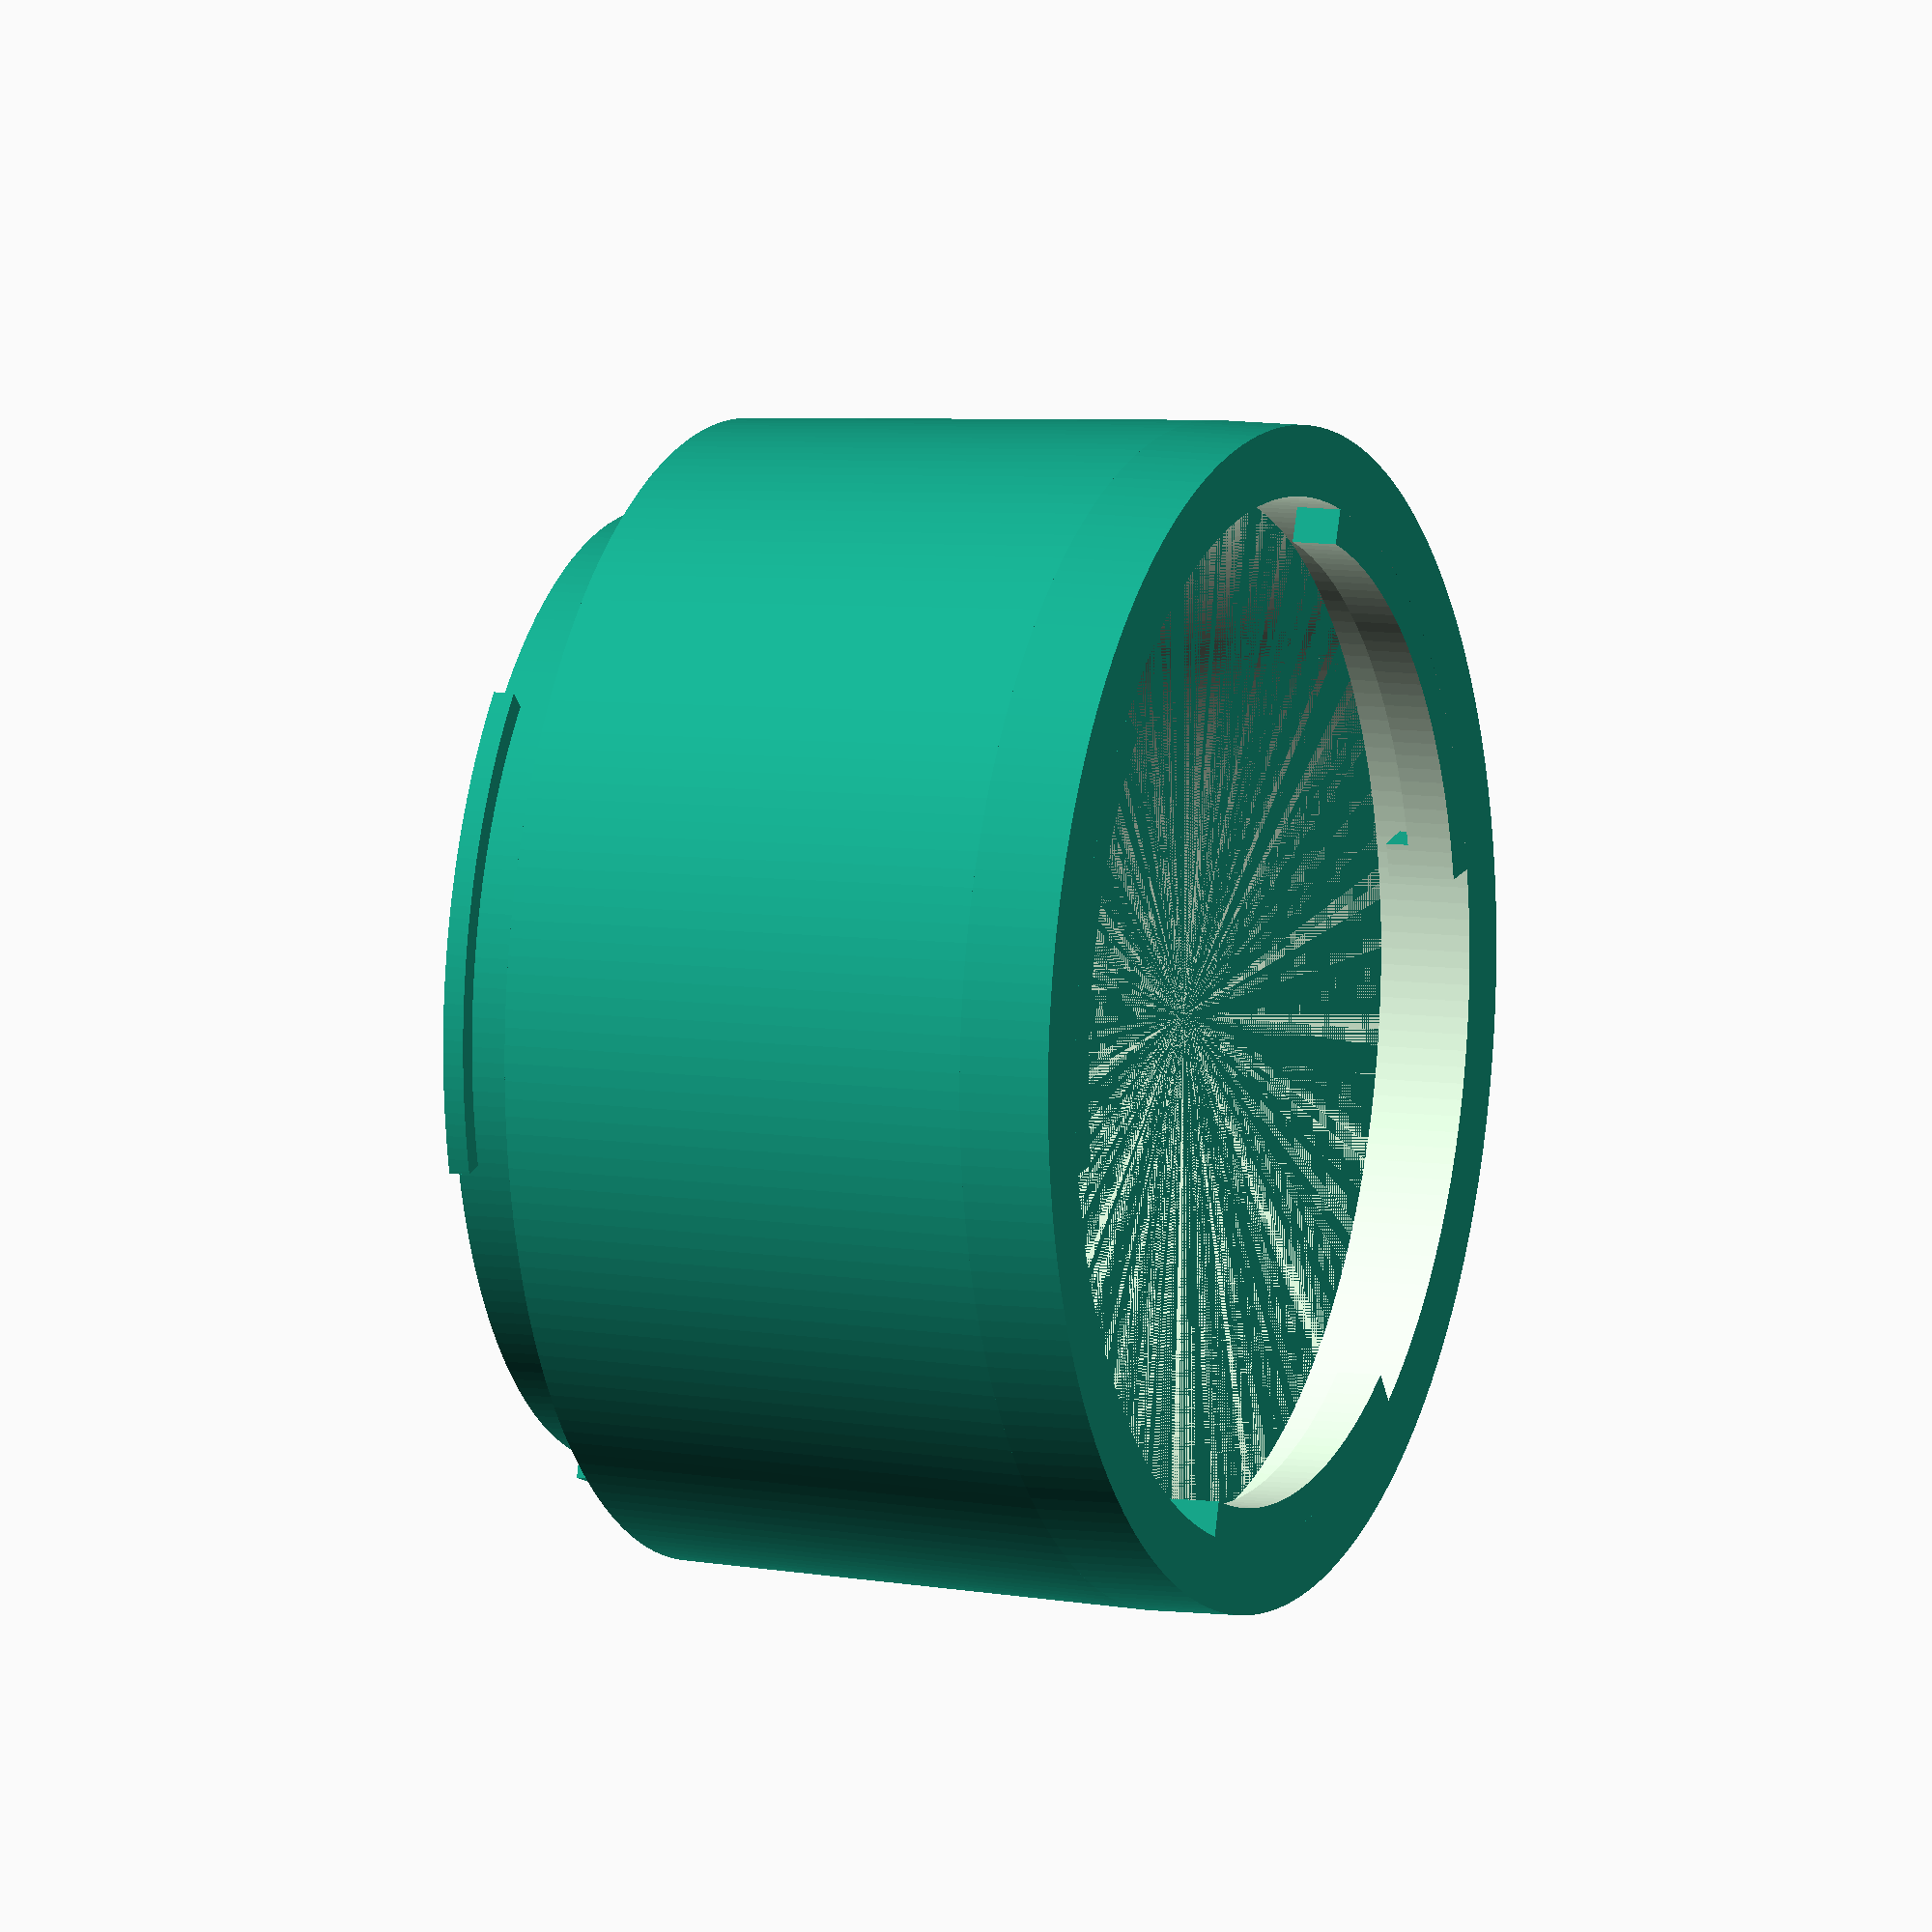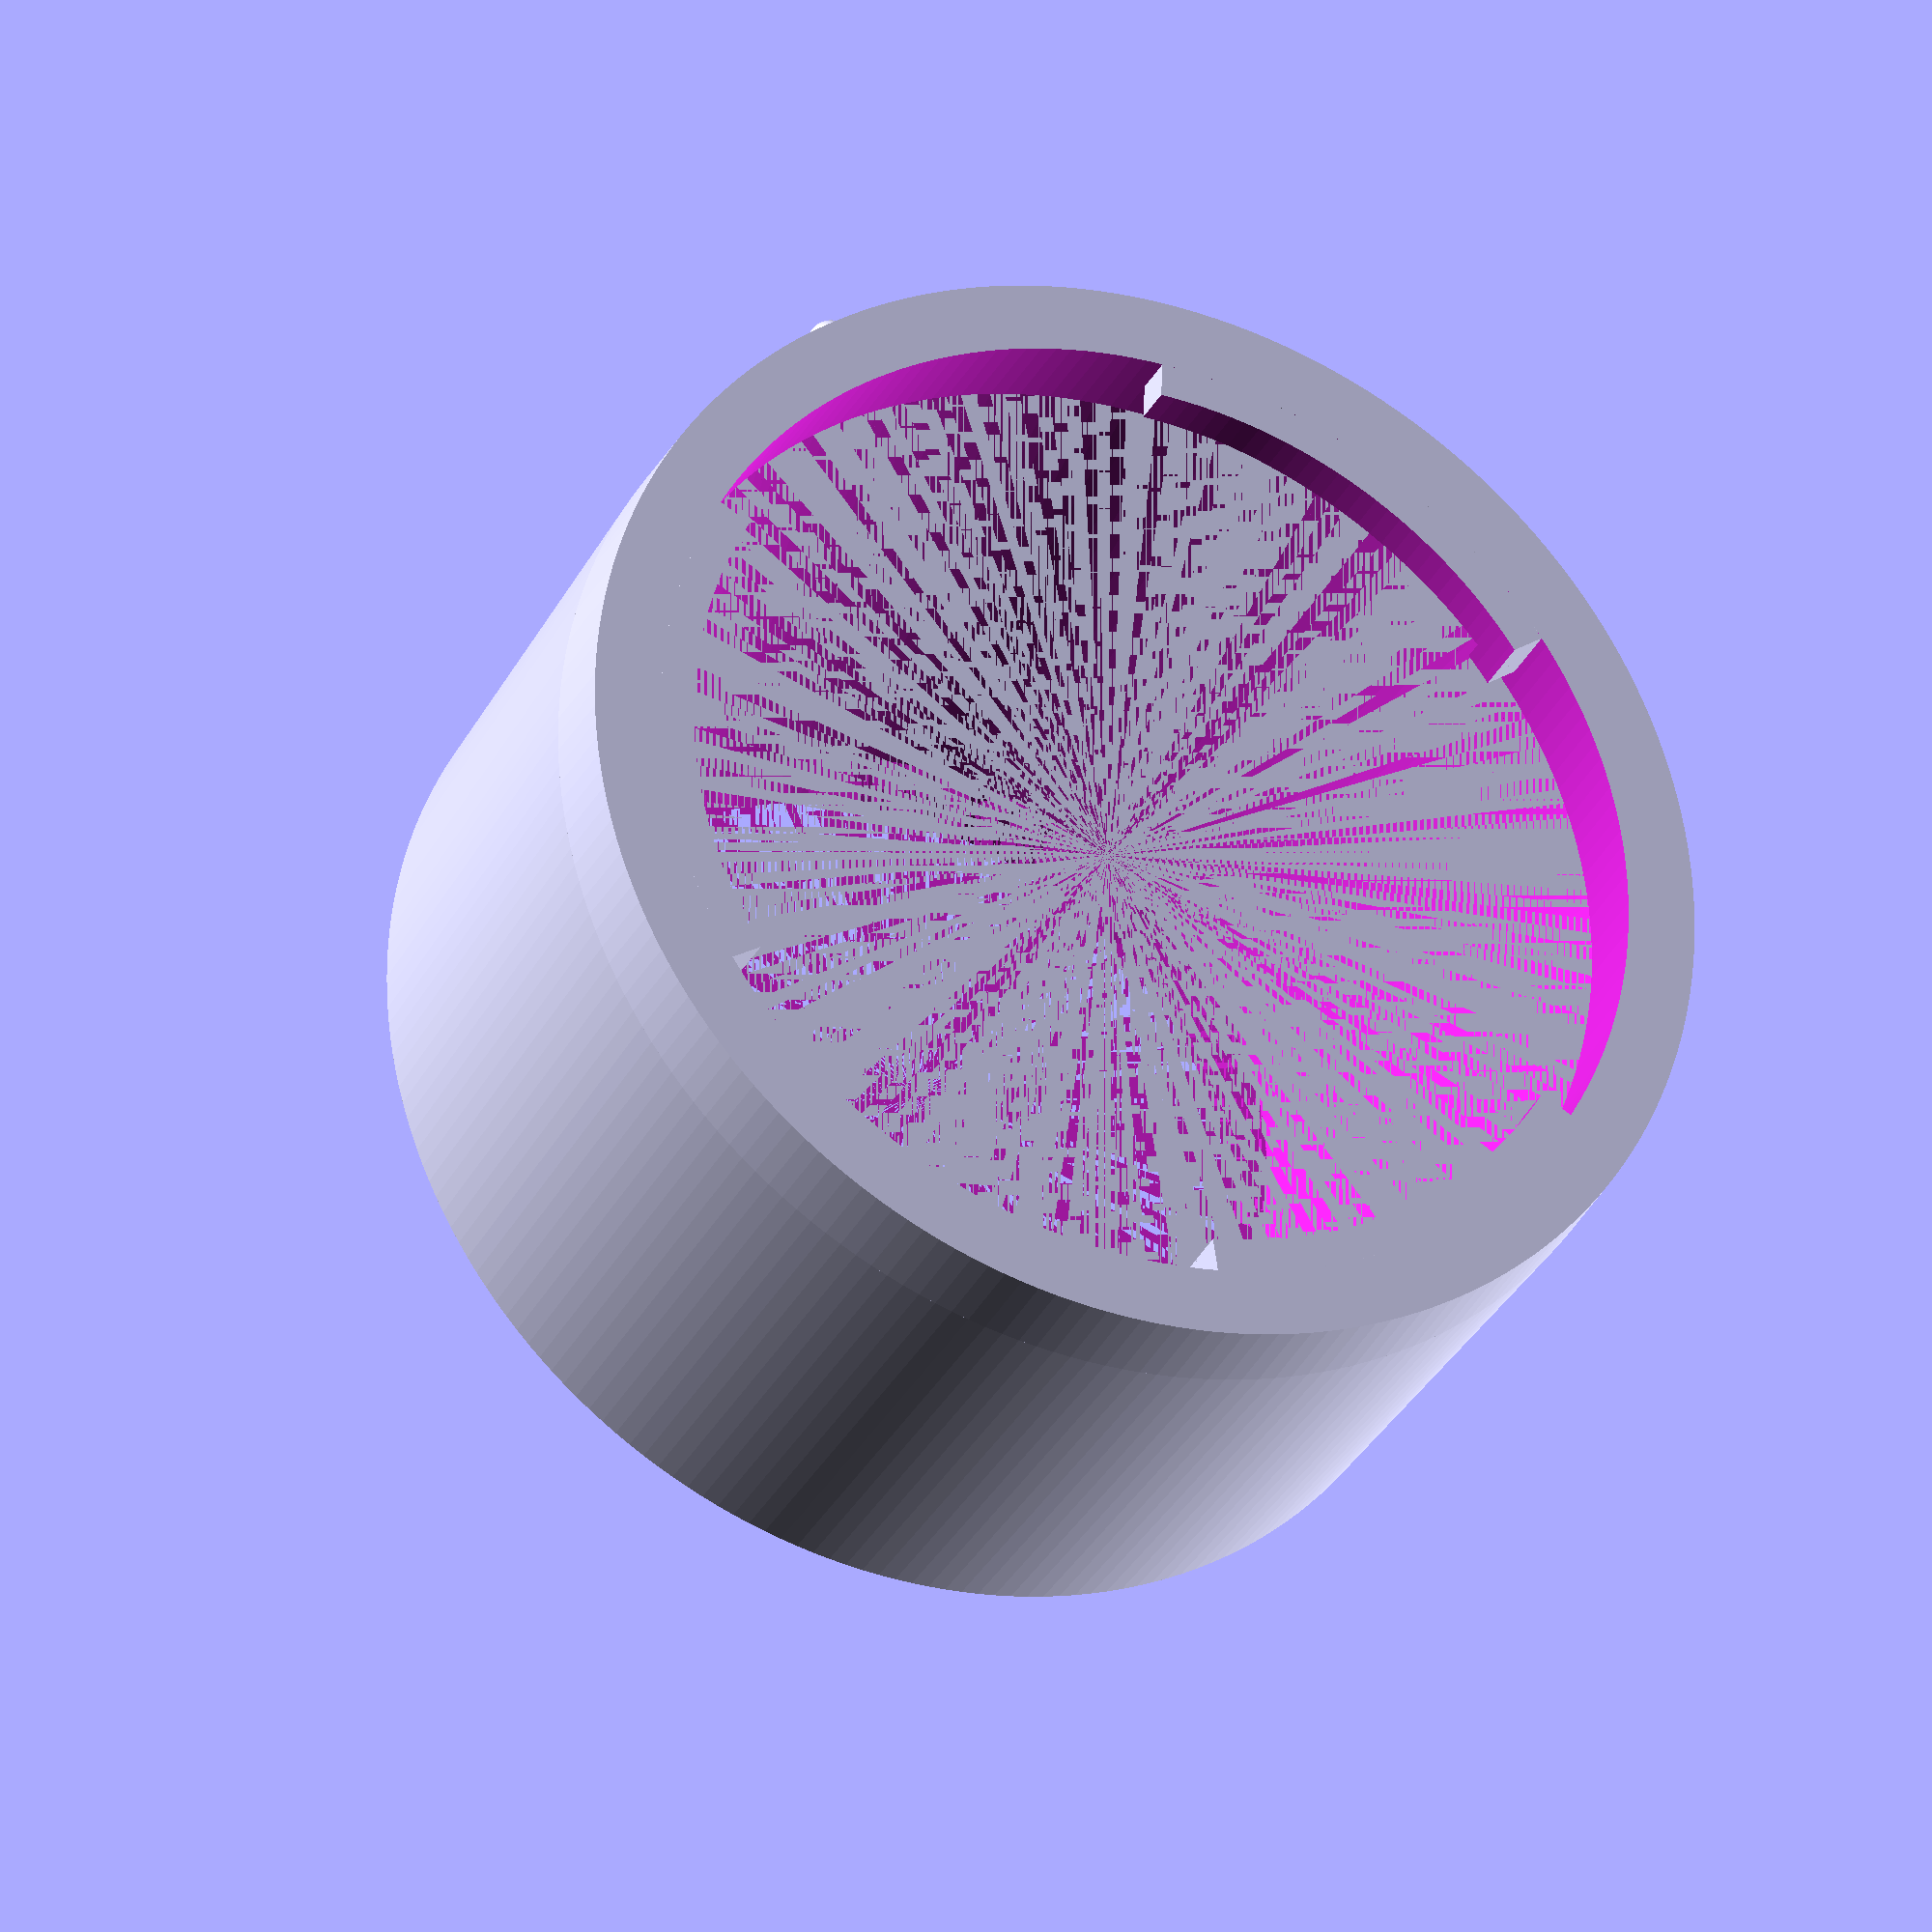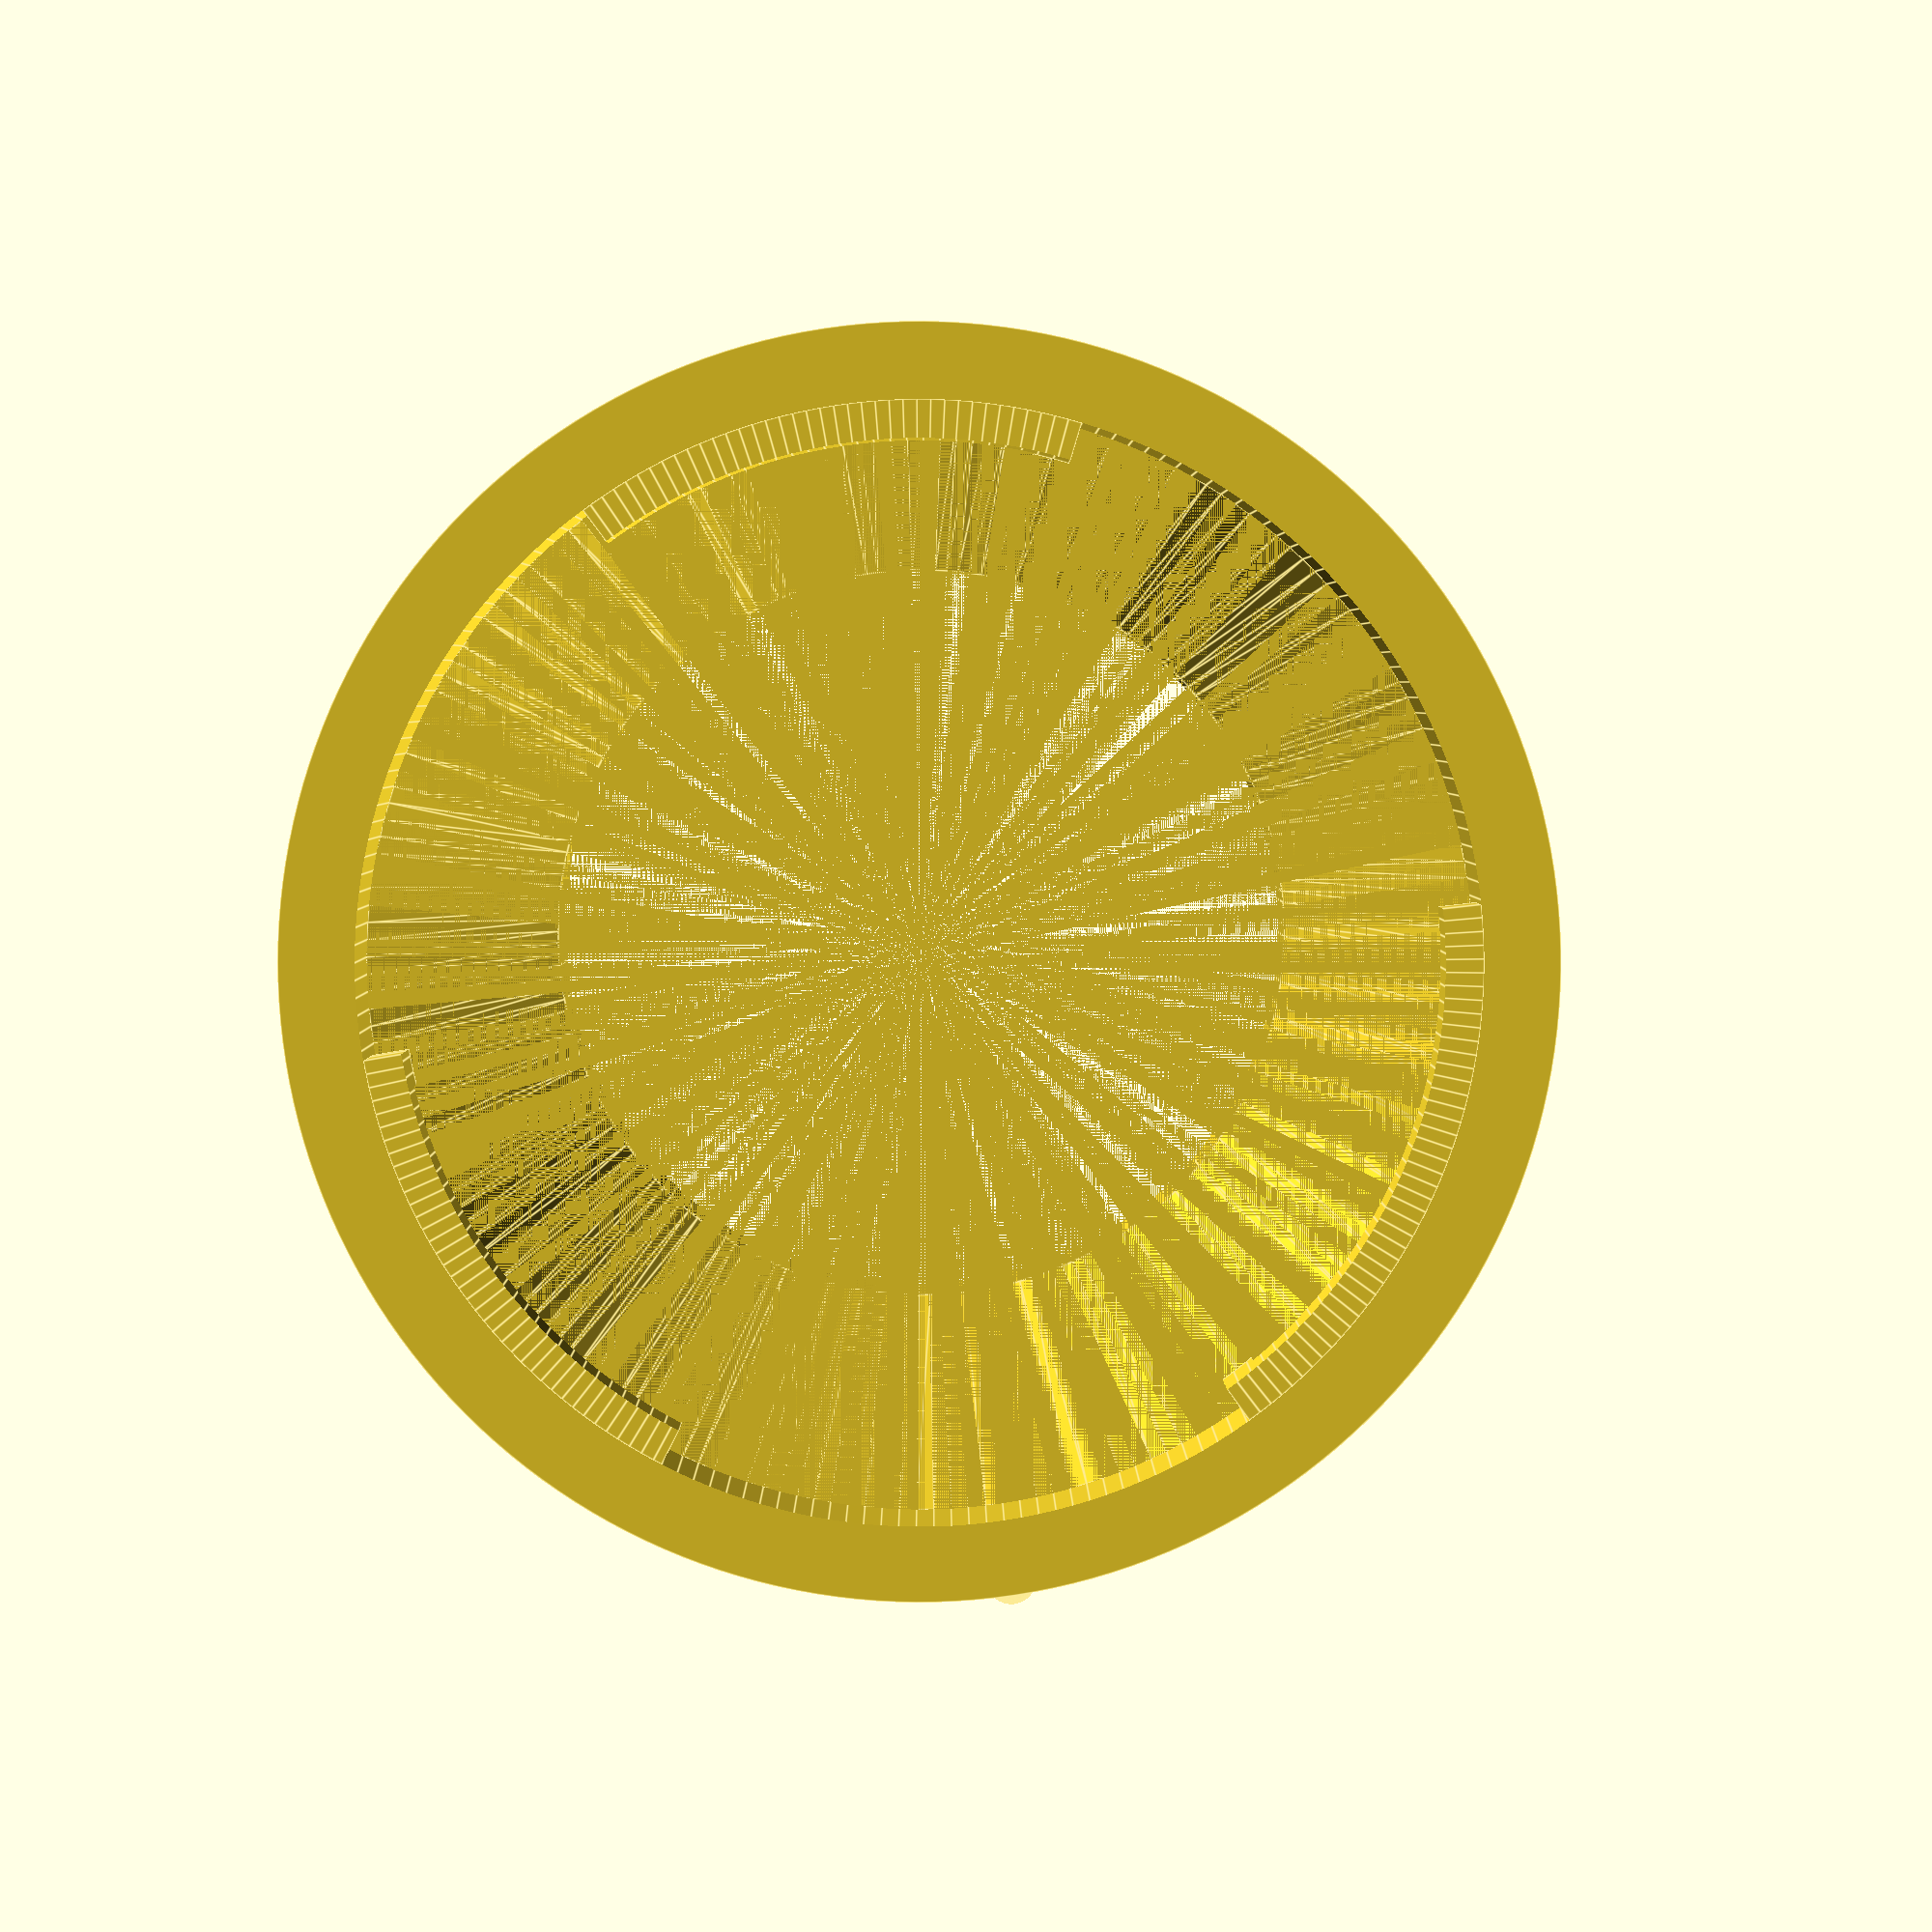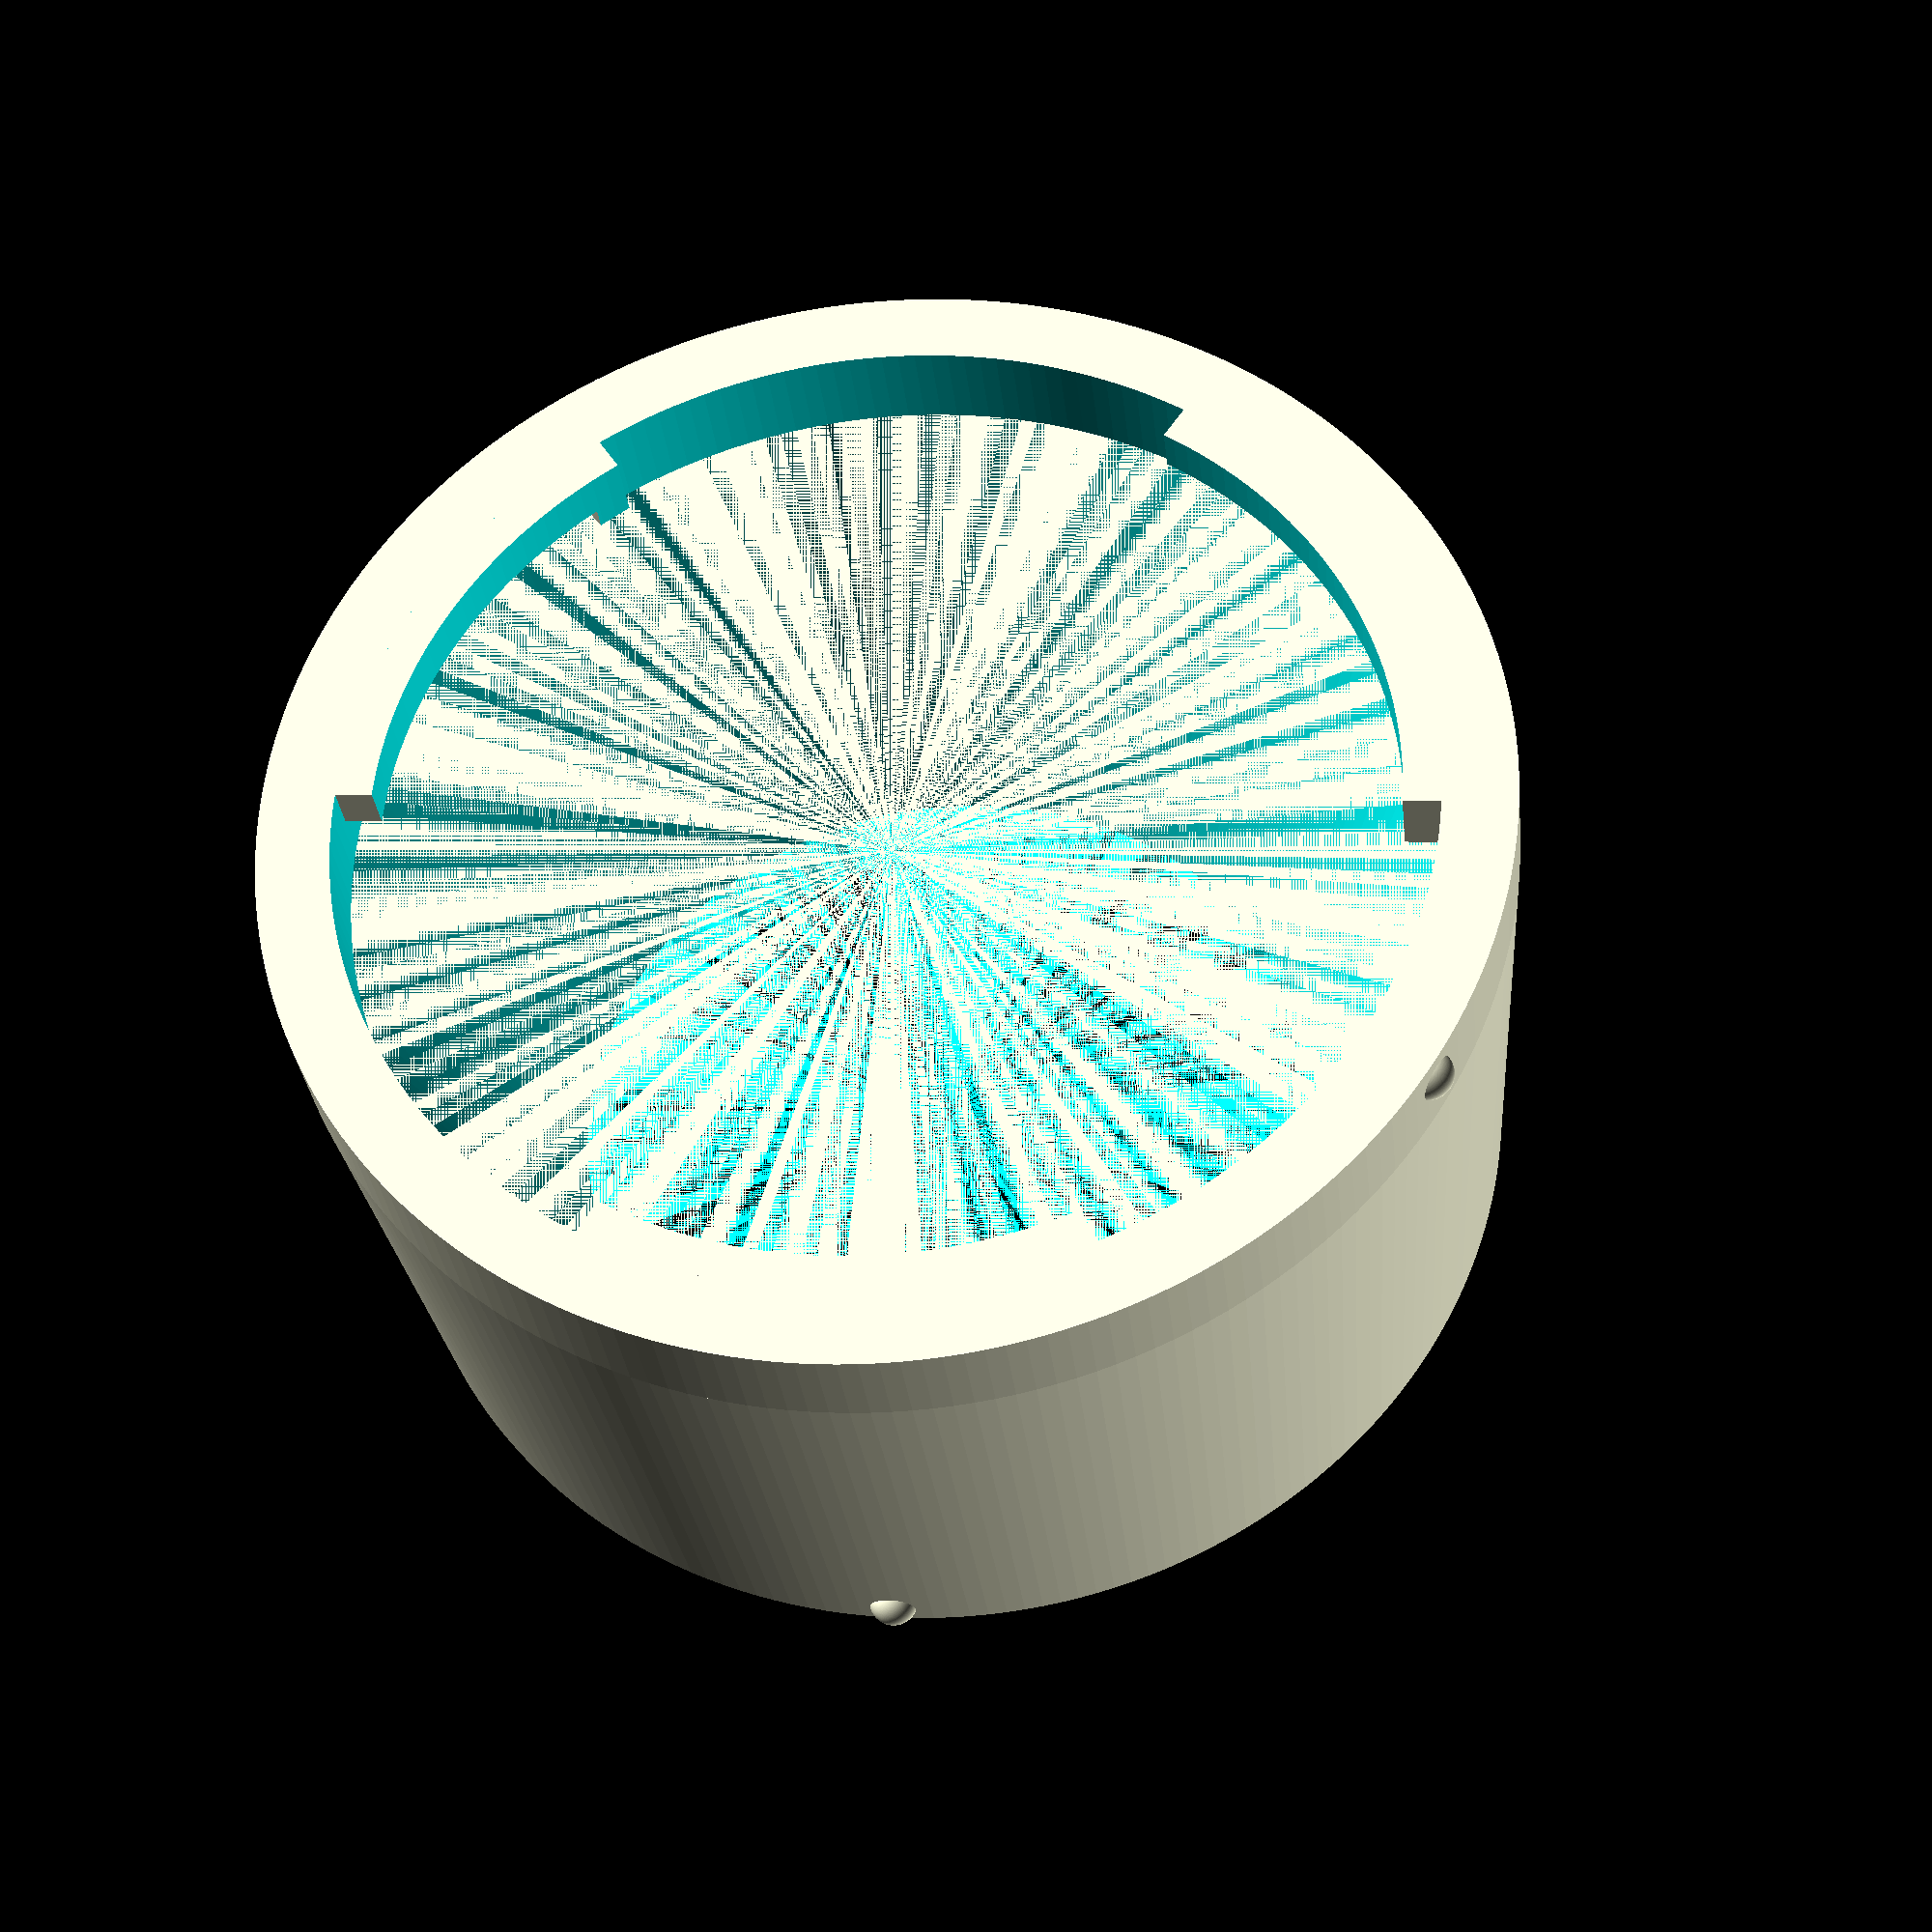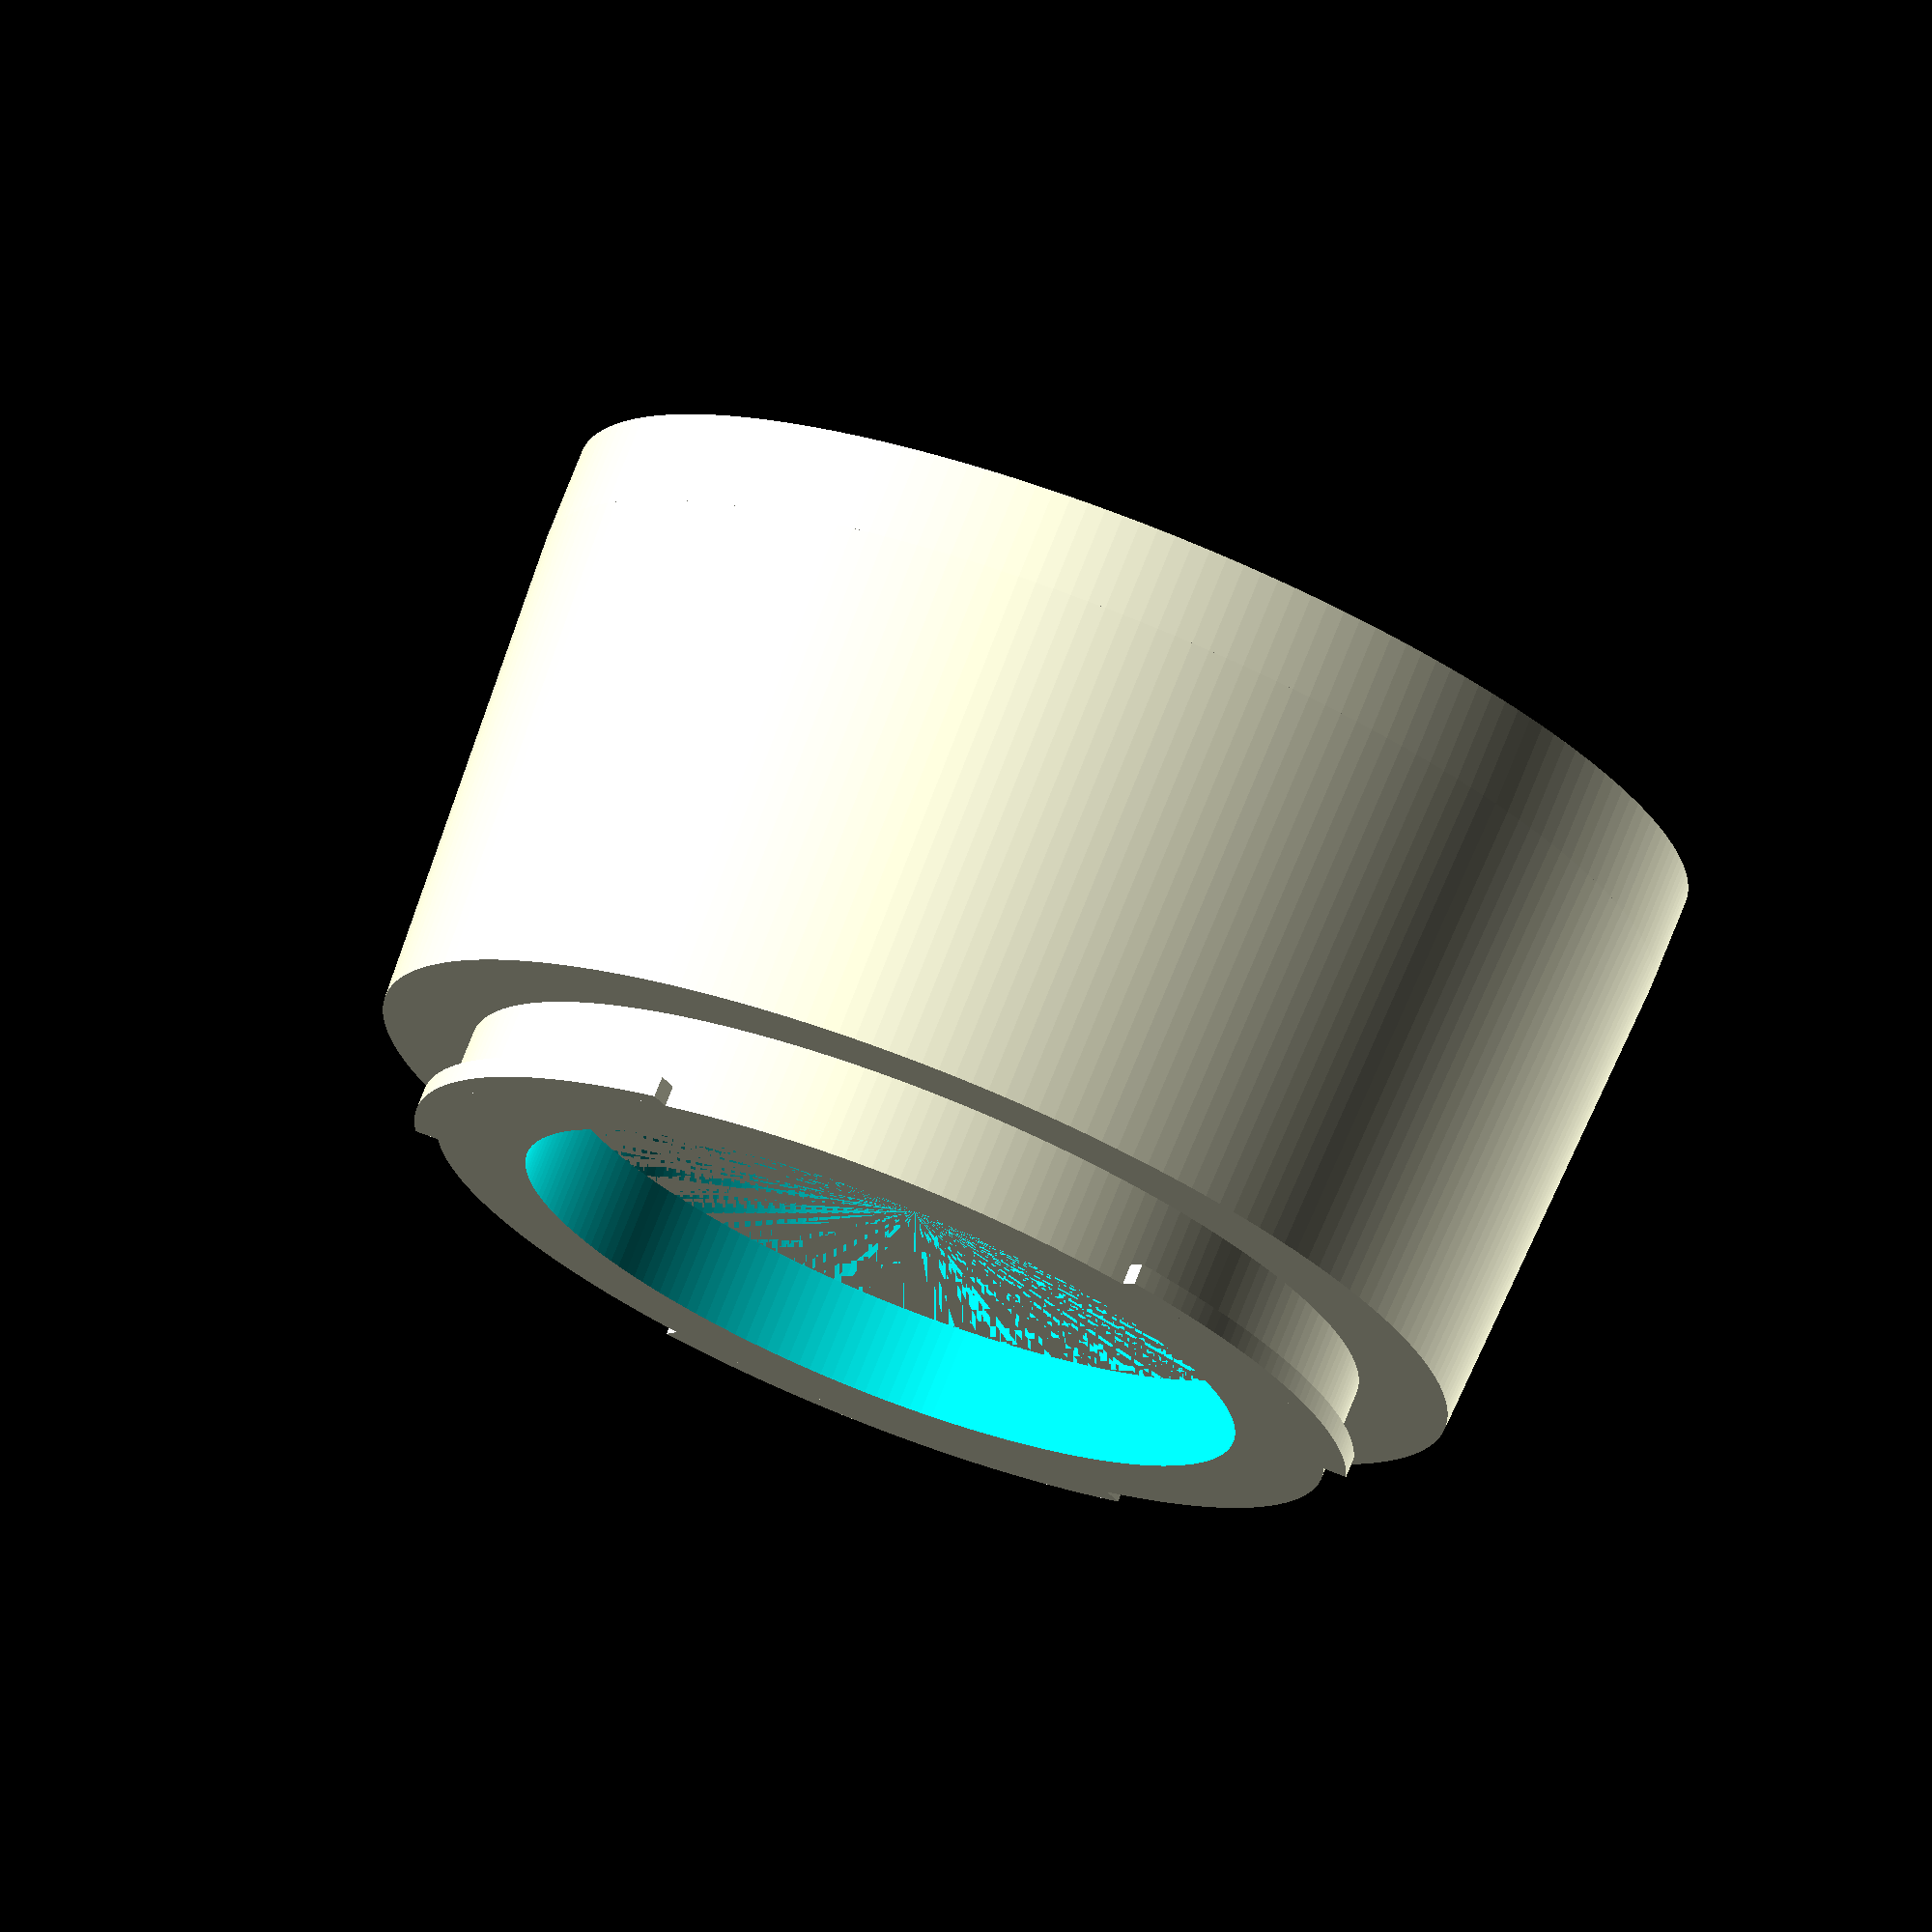
<openscad>
; $fn=200;

tube_length = 30; // [10:50]

module pie_slice(r=3.0,a=30, h=1) {
 linear_extrude (h) {
	  $fn=256;
	  intersection() {
		circle(r=r);
		square(r);
		rotate(a-90) square(r);
	  }
  }
}

// ignore
tab_height = 1.1;
tab_rad = 21;
tab_a1=58;
tab_a2=tab_a1;
tab_a3=65.4;
tab_p2=116.2;
tab_p3=232.5;
adapter_height = tube_length-5;
mount_height = 4;
mount_rad = 20;
mount_hole = 16;

union()  {
	// dimples
	rotate(-155)
	translate([24.6,0, adapter_height+2.5 ])
		sphere(r=1);

	rotate(142)
	translate([23.7,0,5])
		sphere(r=1);

	// camera
	difference () {
		union () {
			pie_slice(r=tab_rad, a=tab_a1, h=tab_height-0.2);
			rotate(tab_p2)
				pie_slice(r=tab_rad, a=tab_a2, h=tab_height-0.2);
			rotate(tab_p3)
				pie_slice(r=tab_rad, a=tab_a3, h=tab_height-0.2);
			cylinder(mount_height, mount_rad, mount_rad);
		}
	
		translate([0, 0, -1]) 
			cylinder(mount_height+2, mount_hole, mount_hole);
	}


	difference() {
		translate([0,0,mount_height]) cylinder(adapter_height-mount_height, 24, tab_rad+4);
		translate([0,0,mount_height]) cylinder(adapter_height-mount_height, 16, tab_rad+1);
		}


	// lens
	translate([0,0,adapter_height]) {

		mount_height = 4;
		union() {
			difference() {
				cylinder(mount_height, tab_rad+4, tab_rad+4);
				translate([0, 0, -1]) 
					cylinder(mount_height+2, 22, 22);
			}
	
			tab_offset = 0.85;

			translate([0, 0, mount_height - tab_height - tab_offset]) 
			  difference () {
				union () {
					pie_slice(r=tab_rad+1, a=tab_a1-5, h=tab_height+tab_offset);
					rotate(tab_p2)
						pie_slice(r=tab_rad+1, a=tab_a2-5, h=tab_height+tab_offset);
					rotate(tab_p3)
						pie_slice(r=tab_rad+1, a=tab_a3-5, h=tab_height+tab_offset);


					translate ([0,0,-0.98]) {
						pie_slice(r=tab_rad+1, a=4, h=tab_height);

						rotate(tab_p2)
							pie_slice(r=tab_rad+1, a=4, h=tab_height);
						rotate(tab_p3)
							pie_slice(r=tab_rad+1, a=4, h=tab_height);
						}

					}

				//
				//	The length of these tabs determine show the lens fits
				//
				translate([0, 0, -1]) 
					cylinder(mount_height+2, mount_rad+0.5, mount_rad+0.5);
				}
			}
		}
}

</openscad>
<views>
elev=352.1 azim=223.1 roll=292.1 proj=o view=solid
elev=211.0 azim=261.3 roll=202.7 proj=o view=solid
elev=356.7 azim=286.6 roll=359.6 proj=p view=edges
elev=211.7 azim=57.2 roll=173.9 proj=p view=wireframe
elev=105.3 azim=56.9 roll=338.5 proj=o view=wireframe
</views>
